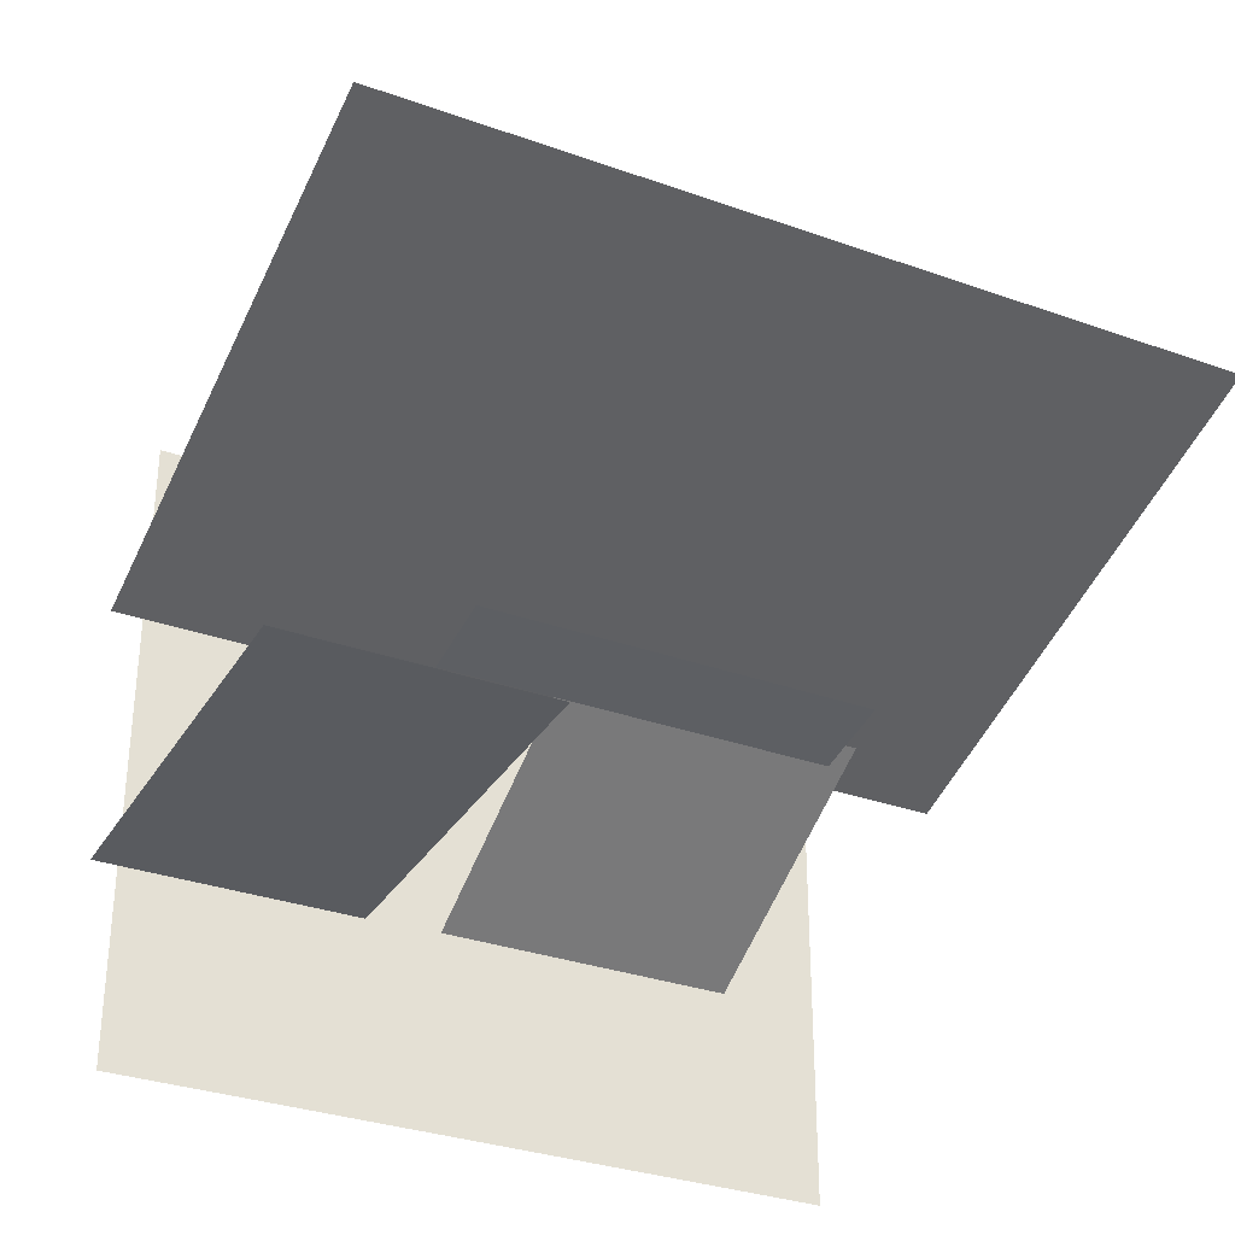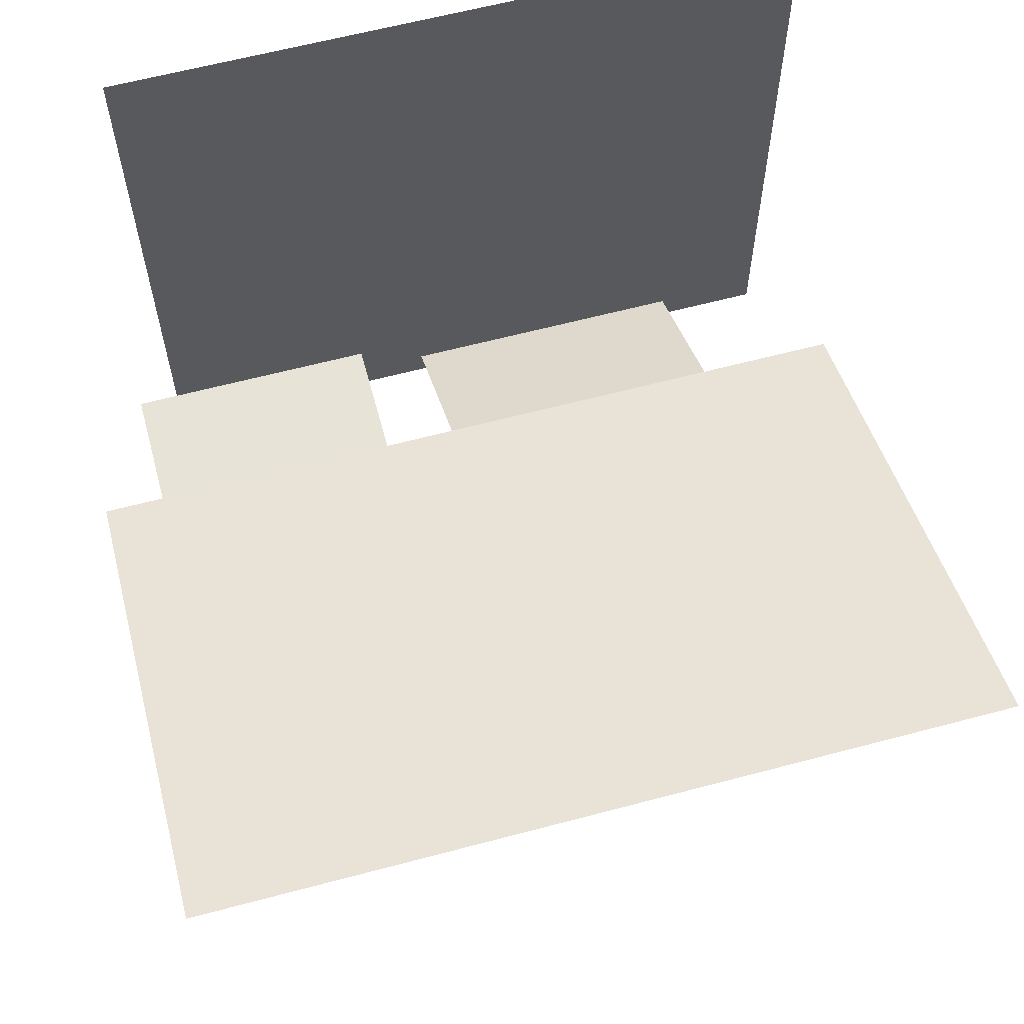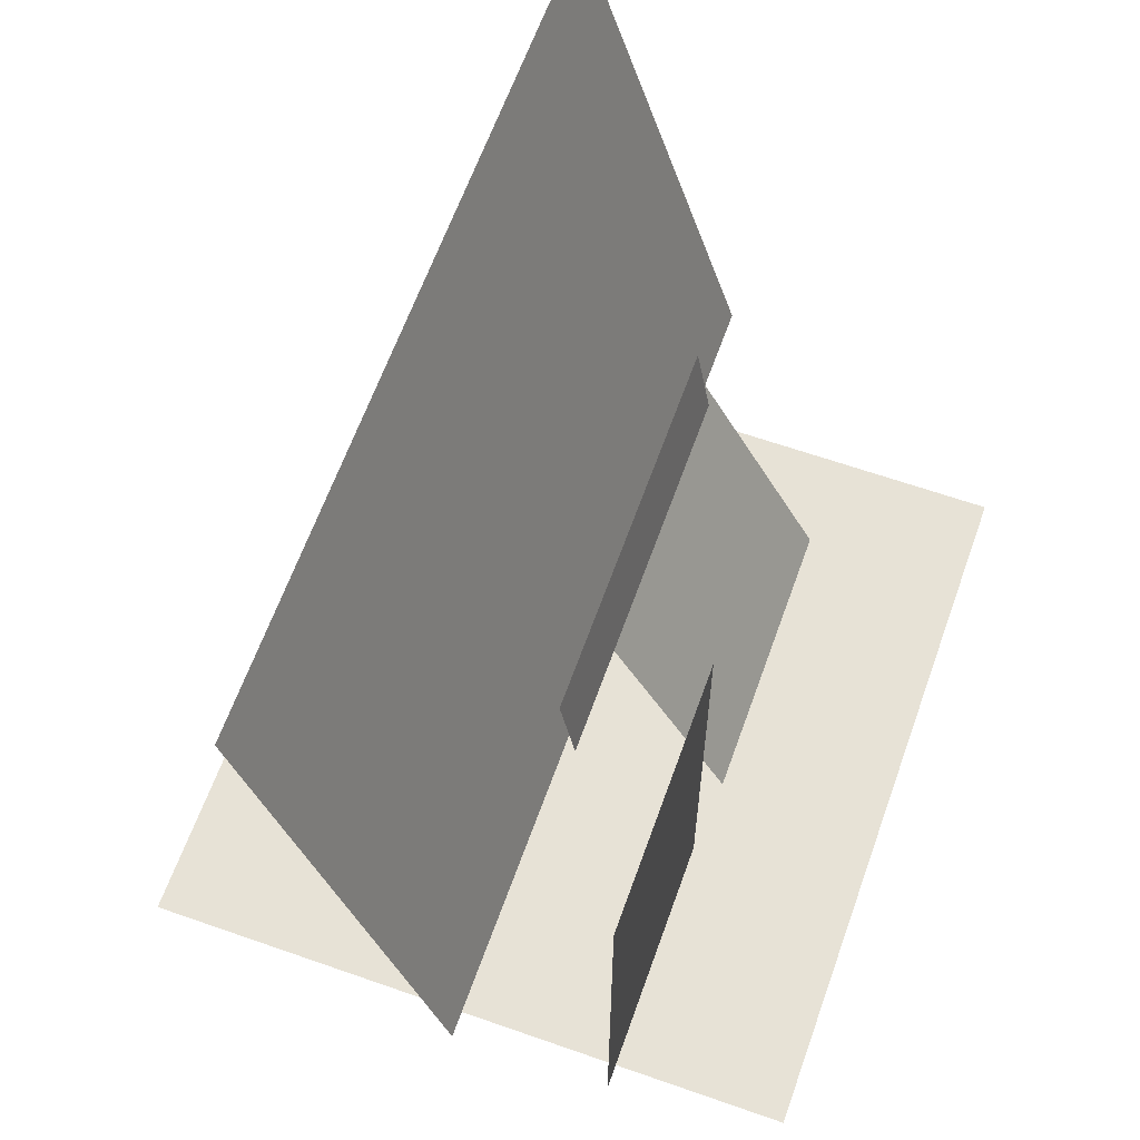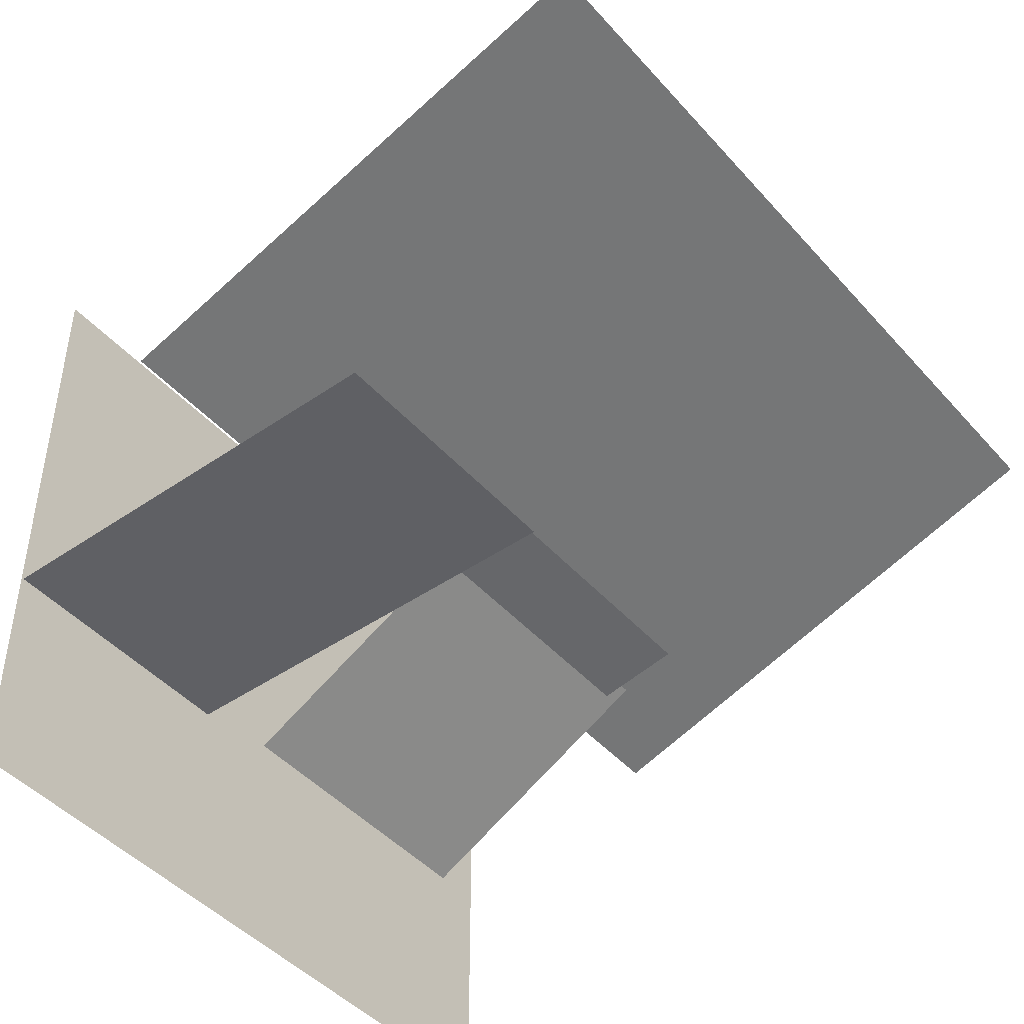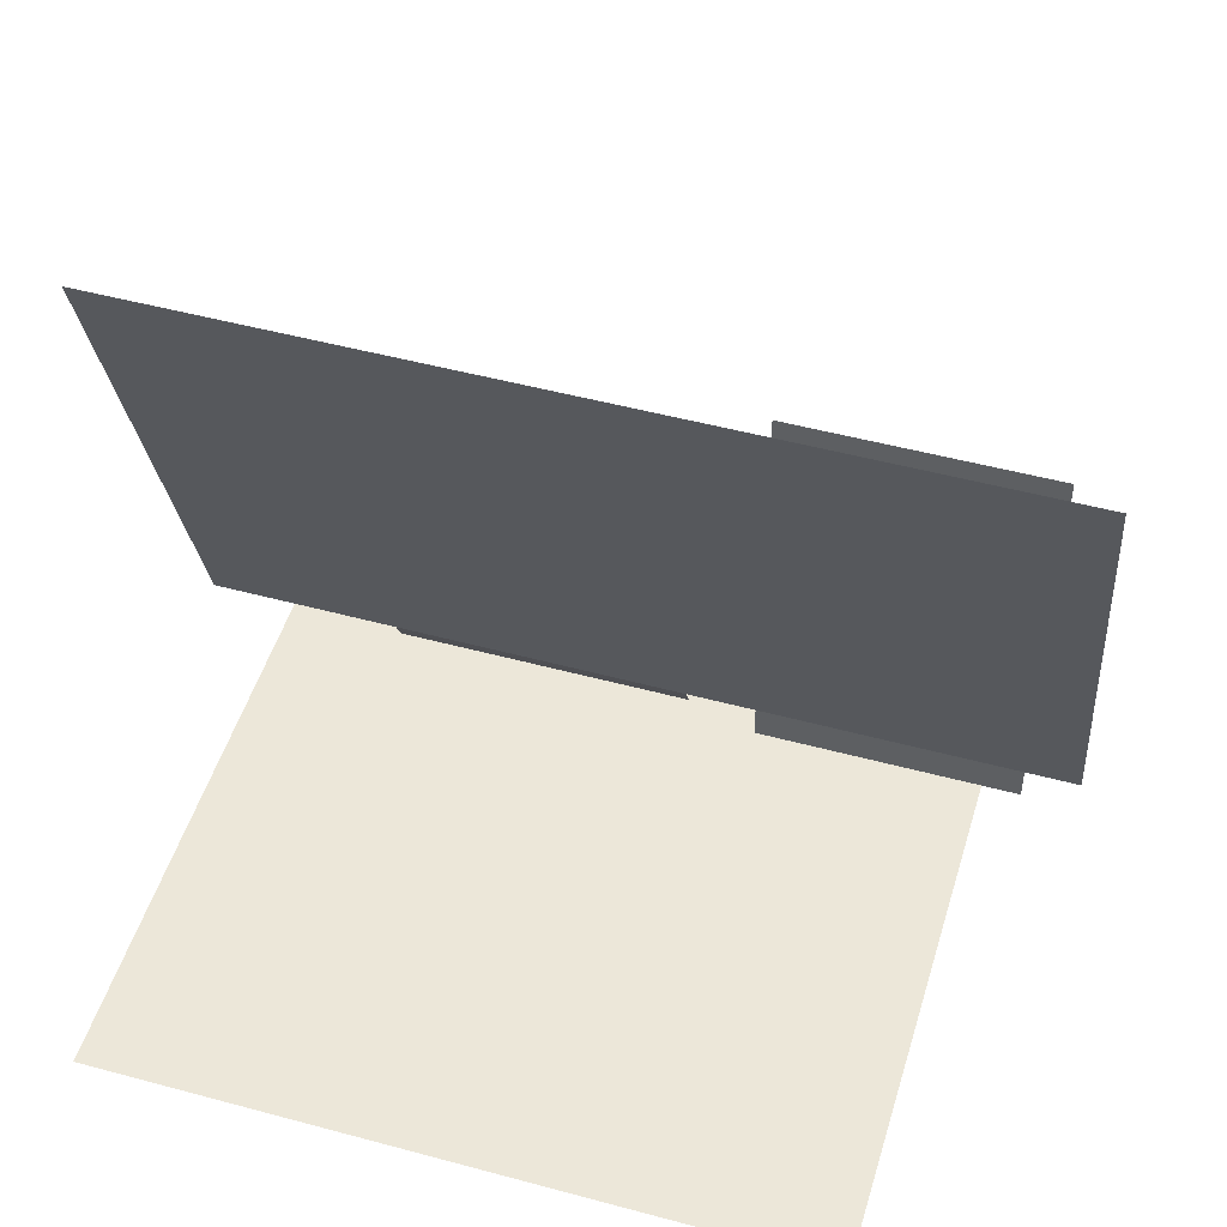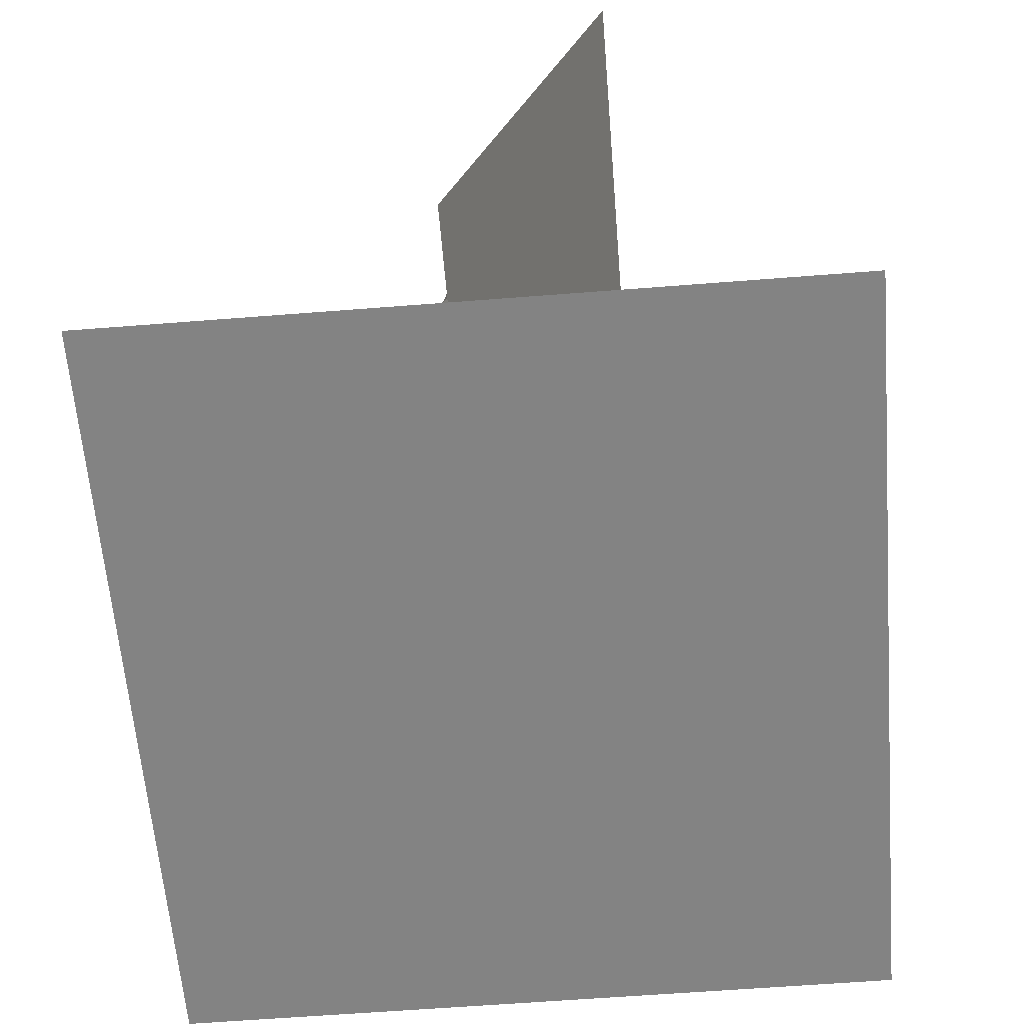
<metadata>
{"format":"obj","ext":"obj","renderer":"f3d","projection":"perspective","resolution":1024,"background":"white","views":[{"elev":-32.4,"azim":153.6,"up":"+Z"},{"elev":62.2,"azim":164.9,"up":"+Z"},{"elev":62.9,"azim":109.6,"up":"+Y"},{"elev":-45.3,"azim":128.6,"up":"+Z"},{"elev":49.6,"azim":16.6,"up":"+Y"},{"elev":-61.0,"azim":-85.4,"up":"+Y"}]}
</metadata>
<code>
g [gimmick]vending_machine_heavenhold_add
v 1.809 0.1414 1.379
v 1.809 0.1414 1.65
v 1.465 0.1414 1.65
v 1.465 0.1414 1.379
v 1.809 0.1414 0.442
v 0.4917 0.1414 1.65
v 1.465 0.1414 0.442
v 0.4917 0.1414 1.379
v 0.4917 0.1414 0.442
v 1.962 0.3651 -0.1549
v 1.962 1.936 -0.1549
v 1.012 1.936 -0.1549
v 1.012 0.3651 -0.1549
v 0.7667 0.4291 -0.1815
v 0.7667 1.378 0.3125
v -0.3029 1.378 0.3125
v -0.3029 0.4291 -0.1815
v 1.197 1.345 0.2377
v 1.197 1.652 0.2918
v -0.2128 1.652 0.2918
v -0.2128 1.345 0.2377
v 2.176 1.596 0.4727
v 2.176 2.996 0.914
v -0.7518 2.996 0.914
v -0.7518 1.596 0.4727
v 2.176 1.092 0.3136
v -0.7518 1.092 0.3136
v -0.4798 0.1414 -0.7655
v 0.4917 0.1414 -0.7655
v 0.4917 0.1414 -0.4488
v -0.4798 0.1414 -0.4488
v -0.8257 0.1414 -0.7655
v -0.8257 0.1414 -0.4488
v -0.8257 0.1414 0.442
v -0.4798 0.1414 0.442
v 0.4917 0.1414 0.442
v 1.809 0.1414 -0.4488
v 1.809 0.1414 0.442
v 1.465 0.1414 0.442
v 1.465 0.1414 -0.4488
v 1.809 0.1414 -0.7655
v 0.4917 0.1414 0.442
v 1.465 0.1414 -0.7655
v 0.4917 0.1414 -0.4488
v 0.4917 0.1414 -0.7655
v -0.8257 0.1414 1.379
v -0.8257 0.1414 0.442
v -0.4798 0.1414 0.442
v -0.4798 0.1414 1.379
v -0.8257 0.1414 1.65
v 0.4917 0.1414 0.442
v -0.4798 0.1414 1.65
v 0.4917 0.1414 1.379
v 0.4917 0.1414 1.65
g [gimmick]vending_machine_heavenhold_add_0
f 3 2 1
f 4 3 1
f 4 1 5
f 3 4 6
f 7 4 5
f 4 8 6
f 4 7 9
f 8 4 9
f 12 11 10
f 13 12 10
f 16 15 14
f 17 16 14
f 20 19 18
f 21 20 18
f 24 23 22
f 25 24 22
f 25 22 26
f 27 25 26
f 30 29 28
f 31 30 28
f 31 28 32
f 33 31 32
f 31 33 34
f 35 31 34
f 30 31 35
f 36 30 35
f 39 38 37
f 40 39 37
f 40 37 41
f 39 40 42
f 43 40 41
f 40 44 42
f 40 43 45
f 44 40 45
f 48 47 46
f 49 48 46
f 49 46 50
f 48 49 51
f 52 49 50
f 49 53 51
f 49 52 54
f 53 49 54

</code>
